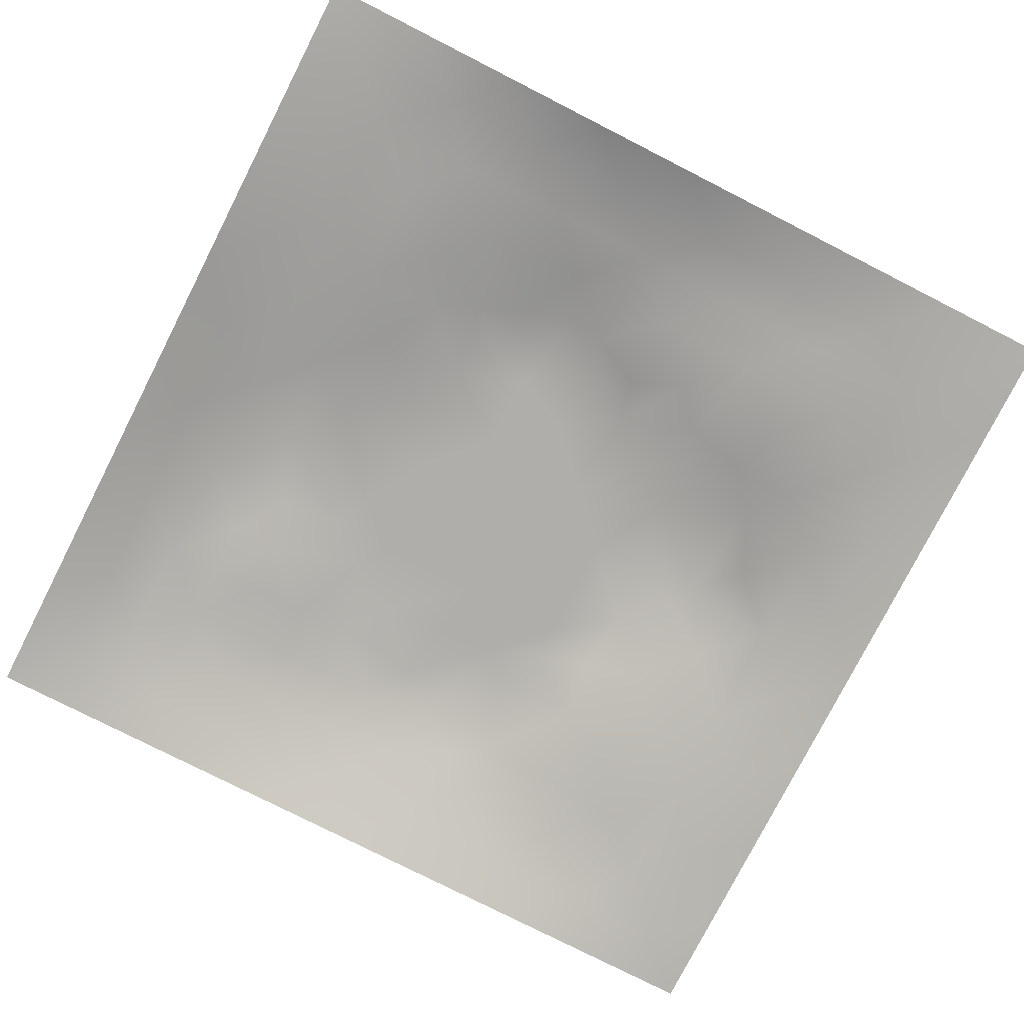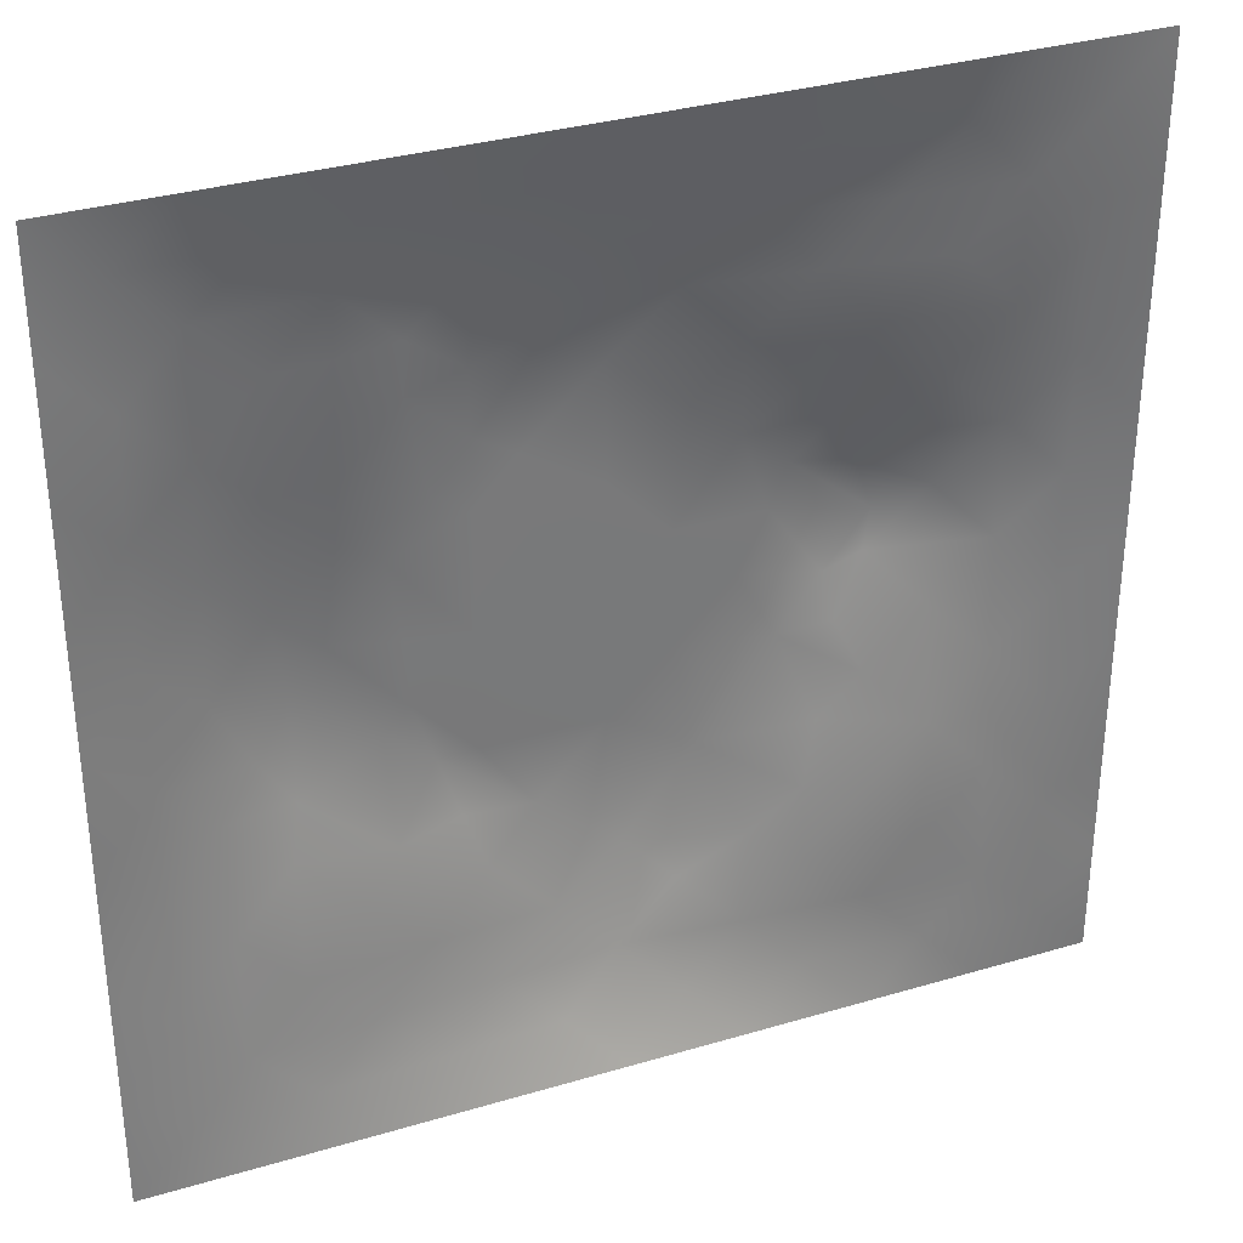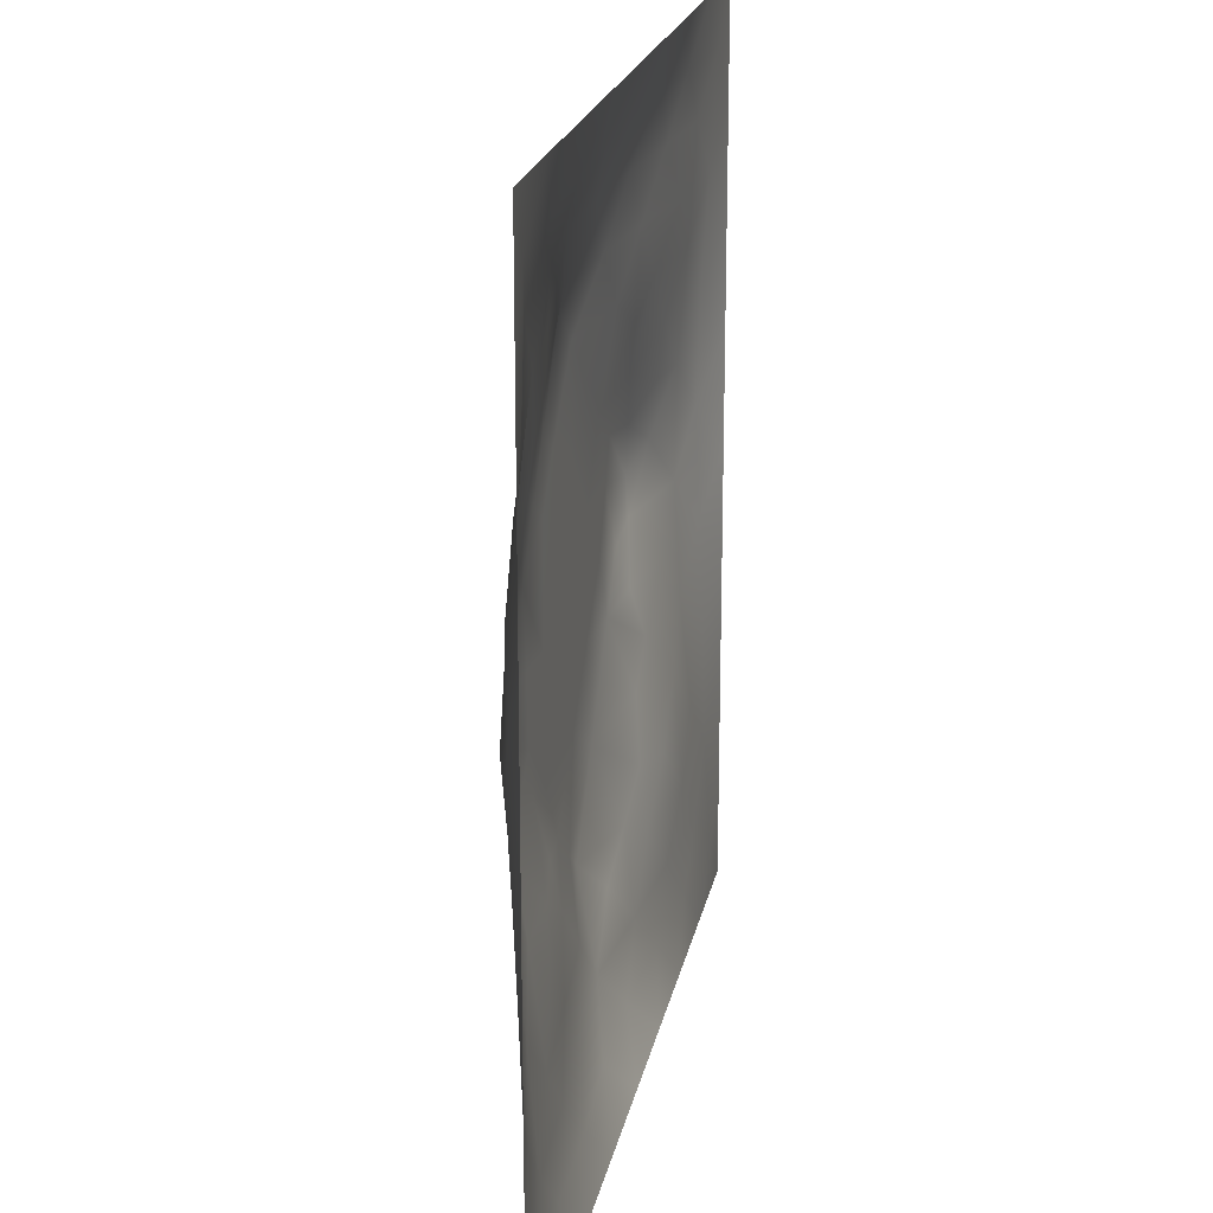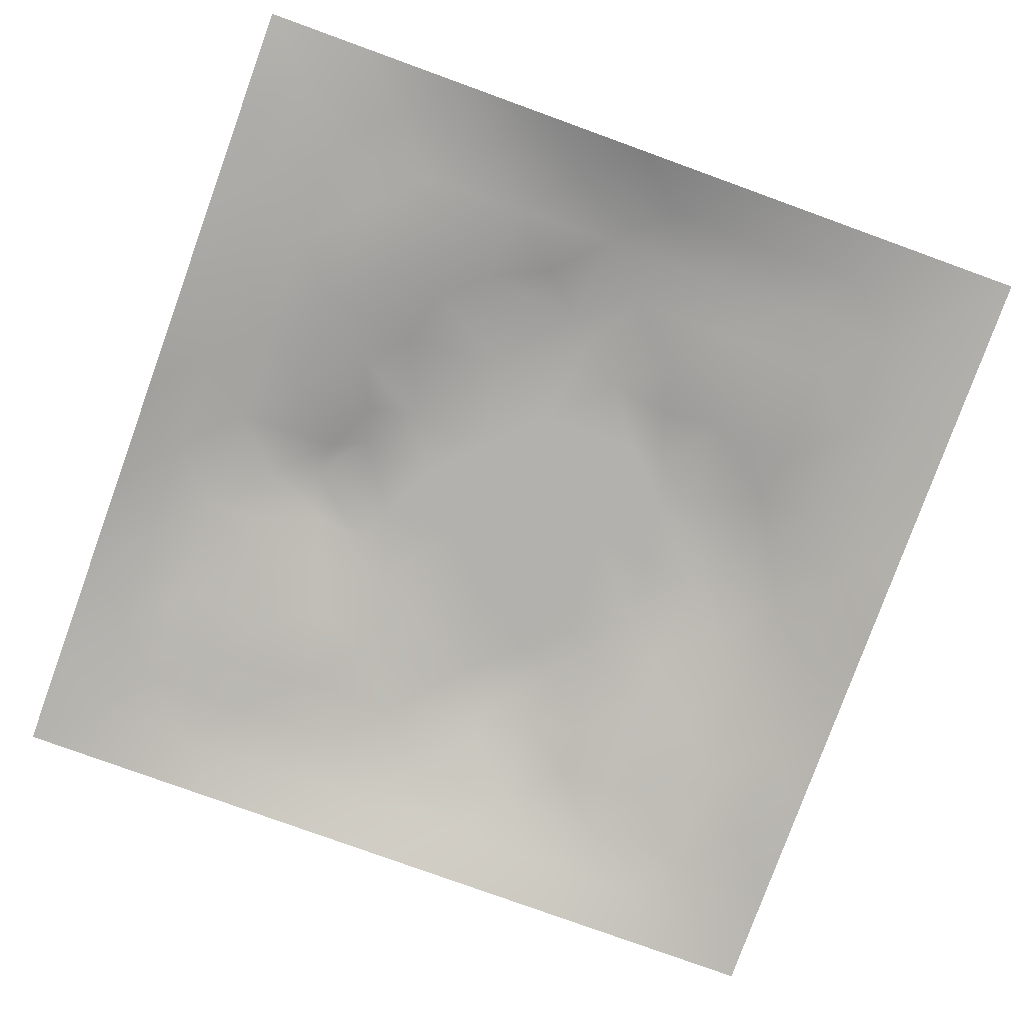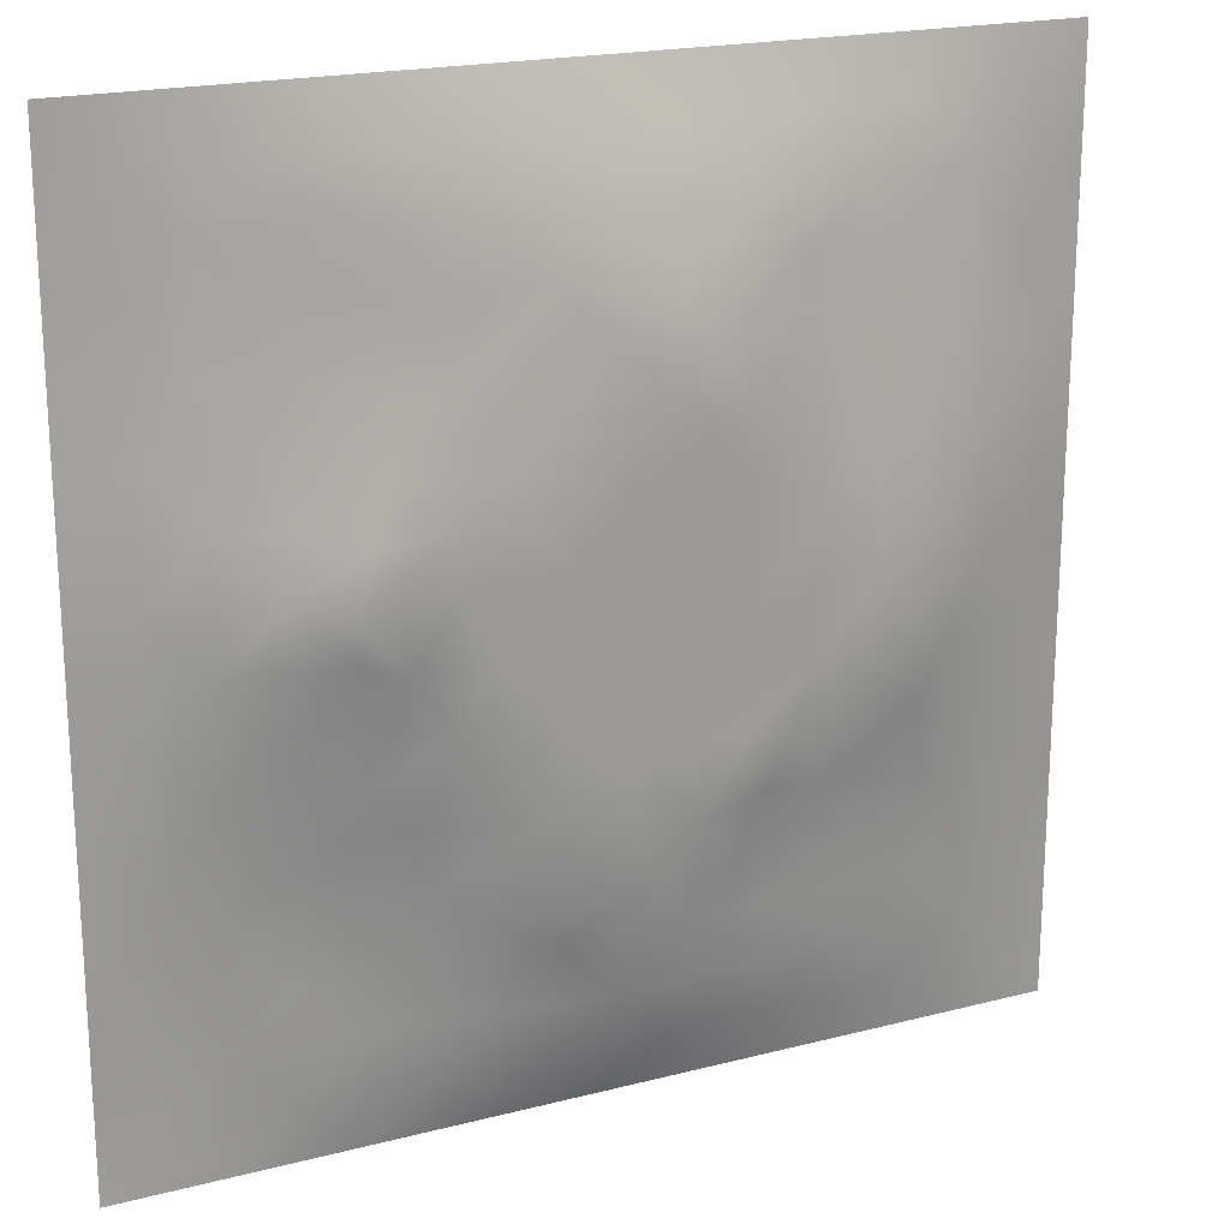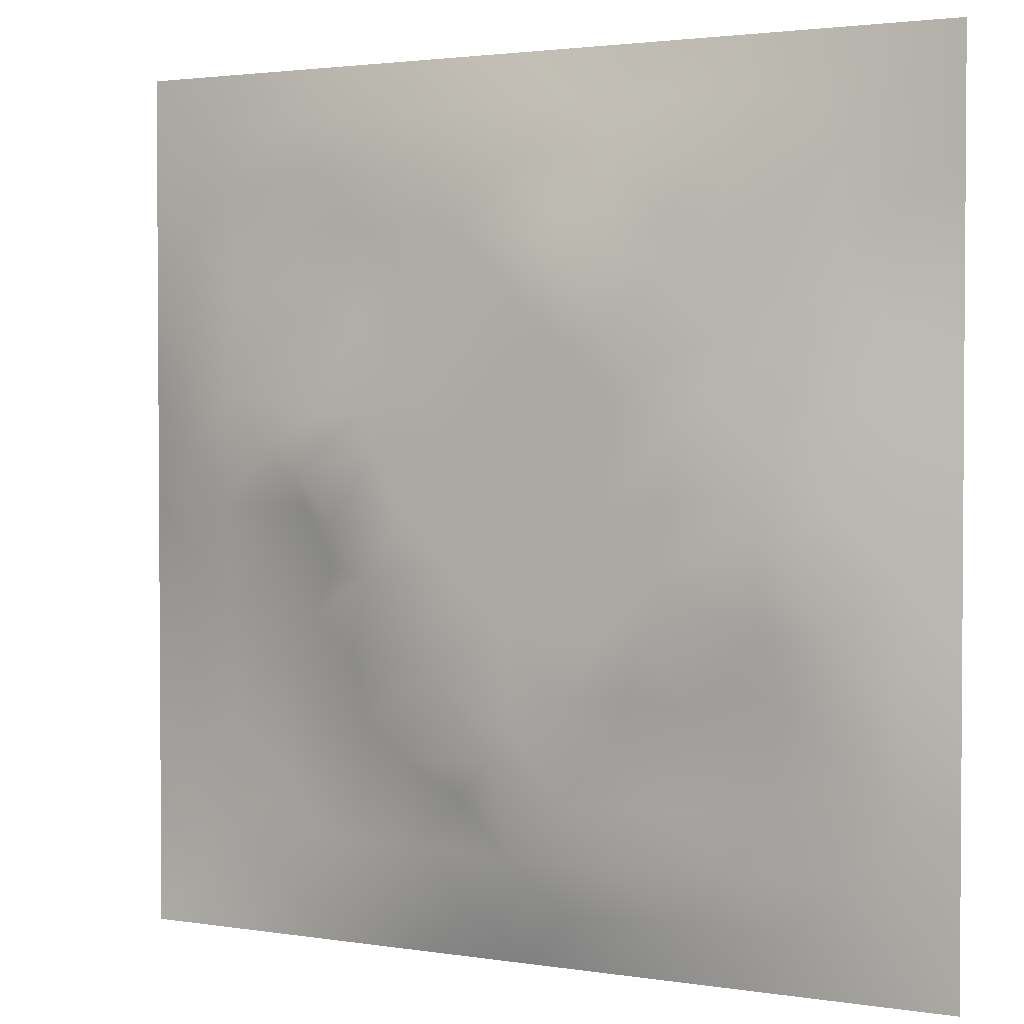
<metadata>
{"format":"obj","ext":"obj","renderer":"f3d","projection":"perspective","resolution":1024,"background":"white","views":[{"elev":-77.8,"azim":-117.0,"up":"+Z"},{"elev":33.3,"azim":157.8,"up":"+Y"},{"elev":20.5,"azim":101.0,"up":"+Y"},{"elev":-79.2,"azim":-19.9,"up":"+Z"},{"elev":19.7,"azim":-25.6,"up":"+Y"},{"elev":2.3,"azim":29.3,"up":"+Y"}]}
</metadata>
<code>
v -0 0 -0
v 1 0 -0
v -0 1 0
v 1 1 0
v 0.5009 0.5005 0.06178
v -0 0.5 0
v 0.5 1 0
v 1 0.5 0
v 0.5 -0 0
v 0.25 0.7506 0.0312
v 0.7518 0.7517 0.04124
v 0.2517 0.2509 0.01901
v 0.751 0.2499 0.03197
v 0.75 0 0
v 0.25 0 0
v 1 0.75 0
v 1 0.25 0
v 0.25 1 0
v 0.75 1 0
v 0 0.25 0
v 0 0.75 -0
v 0.3661 0.219 0.03831
v 0.2477 0.5005 0.05699
v 0.5012 0.7498 0.06197
v 0.3744 0.3724 0.06194
v 0.8782 0.3747 0.03491
v 0.6257 0.1225 0.03306
v 0.6273 0.3738 0.06178
v 0.8756 0.1246 0.01474
v 0.3759 0.1236 0.0255
v 0.1256 0.1254 0.004815
v 0.7525 0.6888 0.04635
v 0.8788 0.6258 0.038
v 0.6273 0.6269 0.06178
v 0.8762 0.8762 0.02068
v 0.375 0.8776 0.03261
v 0.2599 0.6007 0.05578
v 0.1249 0.8752 0.01187
v 0.123 0.6254 0.0304
v 0.6261 0.8792 0.0399
v 0.1244 0.3753 0.02474
v 0.2508 0.1249 0.01474
v 0.8765 0.7507 0.02452
v 0.8766 0.2497 0.02439
v 0.25 0.8759 0.02103
v 0.751 0.8769 0.02751
v 0.1257 0.2506 0.01183
v 0.1244 0.7502 0.01967
v 0.3046 0.7146 0.04079
v 0.2785 0.4359 0.04935
v 0.7533 0.6262 0.0541
v 0.8787 0.5001 0.03877
v 0.3718 0.6473 0.06194
v 0.3754 0.7517 0.04446
v 0 0.375 0
v 0.5005 0.8788 0.03891
v 0.5009 0.6271 0.06178
v 0.25 0.3756 0.03865
v 0.123 0.5003 0.0321
v 0.3743 0.5004 0.06178
v 0.6259 0.2485 0.04652
v 0.5004 0.1211 0.03937
v 0.5008 0.3737 0.06178
v 0 0.625 0
v 0 0.875 0
v 0 0.125 0
v 0.625 1 0
v 0.875 1 0
v 0.125 1 0
v 0.375 1 0
v 1 0.375 0
v 1 0.125 0
v 1 0.875 0
v 1 0.625 0
v 0.375 0 0
v 0.125 0 0
v 0.875 0 0
v 0.625 0 0
v 0.7505 0.1243 0.02122
v 0.6276 0.5004 0.06178
v 0.3434 0.5634 0.06186
v 0.0624 0.3127 0.0104
v 0.1869 0.4384 0.03535
v 0.1884 0.3136 0.01977
v 0.06143 0.4376 0.01625
v 0.6879 0.9389 0.01664
v 0.6888 0.8154 0.04249
v 0.5629 0.9392 0.01886
v 0.06098 0.6877 0.01698
v 0.1866 0.6878 0.03215
v 0.06009 0.5626 0.02115
v 0.1875 0.938 0.01043
v 0.1878 0.8125 0.01559
v 0.06261 0.9374 0.001599
v 0.4376 0.5637 0.06178
v 0.839 0.4232 0.04731
v 0.438 0.8154 0.04469
v 0.3126 0.8139 0.03316
v 0.4376 0.9399 0.02068
v 0.9378 0.8128 0.009614
v 0.8138 0.8139 0.02863
v 0.9378 0.9378 0.006477
v 0.709 0.593 0.06193
v 0.5642 0.5637 0.06178
v 0.4223 0.6873 0.06193
v 0.8171 0.5632 0.05328
v 0.8157 0.6891 0.04478
v 0.94 0.5627 0.02138
v 0.3122 0.2613 0.03276
v 0.5725 0.2969 0.06193
v 0.4377 0.4371 0.06178
v 0.1878 0.06251 0.006745
v 0.06274 0.06272 -0.001362
v 0.1887 0.1881 0.009952
v 0.3127 0.06149 0.01437
v 0.3138 0.1873 0.02419
v 0.4377 0.05972 0.02179
v 0.8128 0.06191 0.01127
v 0.9376 0.06246 0.003435
v 0.3331 0.4244 0.06193
v 0.5642 0.4371 0.06178
v 0.2866 0.4832 0.06193
v 0.5628 0.1849 0.04391
v 0.6881 0.1865 0.0322
v 0.5628 0.06008 0.02109
v 0.9392 0.3124 0.01717
v 0.8147 0.3122 0.03643
v 0.939 0.4375 0.01767
v 0.3125 0.9388 0.01564
v 0.1857 0.6255 0.04011
v 0.8133 0.1873 0.02125
v 0.8042 0.3718 0.04811
v 0.6877 0.06178 0.01341
v 0.6908 0.4371 0.06178
v 0.9381 0.1873 0.01062
v 0.4387 0.1855 0.04104
v 0.06267 0.1877 0.007129
v 0.7667 0.52 0.06193
v 0.9394 0.6879 0.01808
v 0.6687 0.3731 0.06193
v 0.06228 0.8126 0.008736
v 0.813 0.9382 0.01212
v 0.1846 0.5632 0.04802
v 0.5636 0.8172 0.05538
v 0.7176 0.4117 0.06194
v 0.4874 0.2291 0.06194
v 0.2391 0.5425 0.06194
v 0.8009 0.4775 0.06194
v 0.5525 0.7909 0.06194
v 0.6644 0.6492 0.06193
v 0.5201 0.2554 0.06193
v 0.2975 0.3324 0.03959
v 0.3238 0.6093 0.06194
v 0.7148 0.3007 0.04138
v 0.7512 0.8143 0.03431
v 0.5829 0.675 0.06186
v 0.2805 0.6581 0.04973
v 0.6902 0.7599 0.04515
v 0.4136 0.3227 0.06194
v 0.6253 0.6987 0.06194
v 0.6479 0.3098 0.05282
v 0.6303 0.7741 0.05226
v 0.6943 0.5082 0.06186
f 1 113 66
f 31 137 113
f 132 127 26
f 112 31 113
f 135 44 29
f 106 52 33
f 50 58 120
f 84 41 47
f 137 66 113
f 75 115 15
f 12 152 84
f 23 147 143
f 25 120 152
f 76 113 1
f 76 112 113
f 15 112 76
f 115 112 15
f 30 115 117
f 108 33 52
f 75 117 115
f 115 30 42
f 145 140 154
f 51 150 103
f 136 22 30
f 90 10 48
f 54 98 49
f 42 112 115
f 58 84 152
f 13 154 124
f 60 120 111
f 136 62 146
f 159 63 111
f 101 43 35
f 104 80 34
f 10 49 98
f 50 122 23
f 49 53 54
f 117 62 30
f 95 57 105
f 131 29 44
f 77 2 119
f 77 119 118
f 71 128 126
f 58 152 120
f 63 28 121
f 119 29 118
f 122 50 120
f 125 27 62
f 135 72 17
f 136 30 62
f 138 148 106
f 60 122 120
f 153 53 157
f 11 32 107
f 12 114 116
f 150 160 34
f 32 158 150
f 144 97 149
f 151 146 123
f 44 127 131
f 82 47 41
f 45 98 36
f 82 137 47
f 61 124 154
f 26 126 128
f 62 117 125
f 20 137 82
f 38 92 94
f 20 66 137
f 55 20 82
f 69 94 92
f 110 151 61
f 8 108 128
f 141 48 38
f 163 80 134
f 65 141 94
f 114 31 42
f 38 94 141
f 92 18 69
f 24 149 97
f 151 110 63
f 46 35 142
f 29 119 135
f 83 23 59
f 151 63 159
f 35 46 101
f 129 45 36
f 27 124 123
f 85 41 59
f 78 125 9
f 70 129 99
f 83 59 41
f 129 70 18
f 36 99 129
f 93 38 48
f 38 45 92
f 52 128 108
f 65 94 3
f 72 135 119
f 94 69 3
f 39 90 48
f 21 141 65
f 18 92 129
f 6 91 64
f 153 81 53
f 93 45 38
f 89 39 48
f 13 124 131
f 45 129 92
f 9 125 117
f 64 89 21
f 55 82 85
f 6 85 91
f 59 91 85
f 41 85 82
f 6 55 85
f 146 151 159
f 59 39 91
f 109 22 159
f 143 39 59
f 118 29 79
f 58 50 83
f 134 148 138
f 58 83 84
f 119 2 72
f 49 157 53
f 11 158 32
f 40 144 162
f 10 98 93
f 21 89 141
f 97 54 24
f 51 32 150
f 79 133 118
f 118 133 14
f 79 131 124
f 100 35 43
f 143 59 23
f 48 141 89
f 78 133 125
f 62 27 123
f 147 37 143
f 148 96 52
f 60 95 81
f 156 34 160
f 5 95 111
f 148 145 132
f 130 143 37
f 157 37 153
f 27 125 133
f 121 5 111
f 160 150 158
f 61 151 123
f 17 126 135
f 41 84 83
f 123 146 62
f 60 111 95
f 28 134 80
f 104 95 5
f 28 140 134
f 26 128 96
f 57 95 104
f 138 163 134
f 127 44 26
f 126 26 44
f 45 93 98
f 110 28 63
f 11 107 101
f 9 117 75
f 96 148 132
f 54 97 98
f 130 90 39
f 114 42 116
f 99 36 56
f 80 104 5
f 23 83 50
f 126 17 71
f 109 12 116
f 25 159 111
f 52 96 128
f 103 150 34
f 36 98 97
f 37 157 130
f 105 53 95
f 122 147 23
f 26 96 132
f 163 138 103
f 120 25 111
f 12 109 152
f 14 133 78
f 13 131 127
f 107 106 33
f 44 135 126
f 43 101 107
f 34 156 104
f 57 104 156
f 121 80 5
f 63 121 111
f 121 28 80
f 77 118 14
f 10 93 48
f 103 34 80
f 131 79 29
f 140 145 134
f 49 10 157
f 124 27 79
f 139 33 108
f 107 33 43
f 133 79 27
f 145 148 134
f 139 43 33
f 11 155 158
f 80 163 103
f 140 28 110
f 51 106 107
f 127 132 154
f 97 56 36
f 86 46 142
f 112 42 31
f 40 46 86
f 74 139 108
f 100 43 139
f 137 31 47
f 114 47 31
f 88 40 86
f 16 100 139
f 102 35 100
f 68 142 102
f 88 99 56
f 142 35 102
f 53 105 54
f 147 122 81
f 19 86 142
f 88 56 40
f 144 40 56
f 105 24 54
f 106 51 138
f 87 46 40
f 81 153 147
f 87 155 46
f 144 56 97
f 60 81 122
f 64 91 89
f 87 40 162
f 67 88 86
f 7 99 88
f 7 70 99
f 67 7 88
f 19 67 86
f 68 19 142
f 73 102 100
f 4 68 102
f 73 4 102
f 16 73 100
f 74 16 139
f 8 74 108
f 39 89 91
f 116 22 109
f 116 42 30
f 149 162 144
f 61 123 124
f 106 148 52
f 162 158 87
f 128 71 8
f 90 130 157
f 32 51 107
f 146 159 22
f 37 147 153
f 103 138 51
f 25 152 159
f 155 101 46
f 154 132 145
f 84 114 12
f 101 155 11
f 114 84 47
f 146 22 136
f 154 13 127
f 90 157 10
f 143 130 39
f 140 161 154
f 109 159 152
f 116 30 22
f 87 158 155
f 161 61 154
f 160 149 156
f 61 161 110
f 161 140 110
f 158 162 160
f 162 149 160
f 95 53 81
f 24 156 149
f 24 57 156
f 57 24 105

</code>
